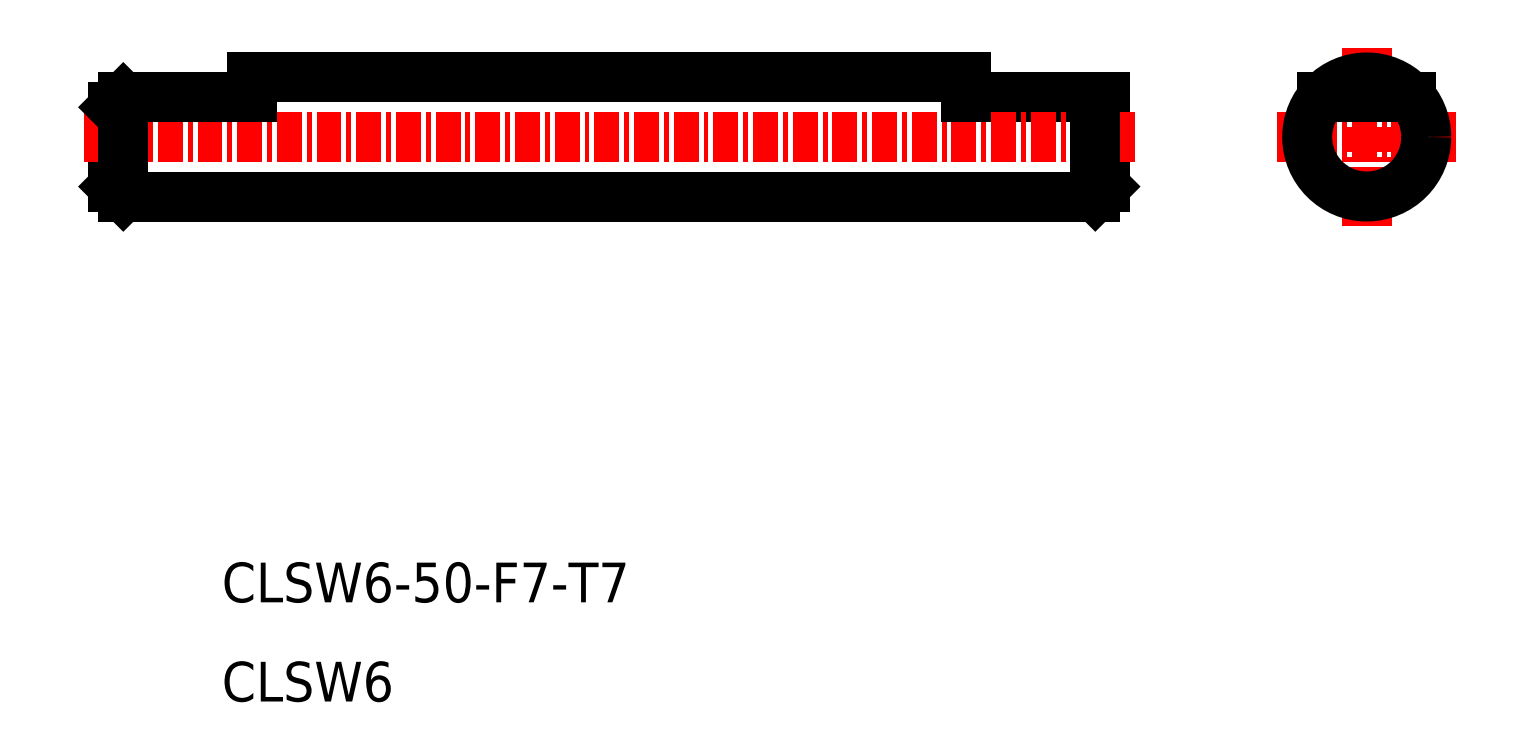
<metadata>
{"format":"dxf","ext":"dxf","renderer":"ezdxf+matplotlib","layout":"modelspace","background":"white","min_lineweight":24,"dpi":150}
</metadata>
<code>
0
SECTION
2
ENTITIES
0
POINT
8
0
10
-1.984e+04
20
3.06e+04
30
0
0
LINE
8
0
10
-1.98e+04
20
3.084e+04
30
0
11
-1.985e+04
21
3.084e+04
31
0
0
LINE
8
0
10
-1.981e+04
20
3.084e+04
30
0
11
-1.984e+04
21
3.084e+04
31
0
0
LINE
8
0
10
-1.985e+04
20
3.084e+04
30
0
11
-1.985e+04
21
3.084e+04
31
0
0
LINE
8
0
10
-1.98e+04
20
3.084e+04
30
0
11
-1.98e+04
21
3.084e+04
31
0
0
LINE
8
0
10
-1.98e+04
20
3.084e+04
30
0
11
-1.981e+04
21
3.084e+04
31
0
0
LINE
8
CENTER
10
-1.98e+04
20
3.084e+04
30
0
11
-1.985e+04
21
3.084e+04
31
0
0
LINE
8
0
10
-1.984e+04
20
3.084e+04
30
0
11
-1.984e+04
21
3.084e+04
31
0
0
LINE
8
0
10
-1.981e+04
20
3.084e+04
30
0
11
-1.981e+04
21
3.084e+04
31
0
0
LINE
8
0
10
-1.984e+04
20
3.084e+04
30
0
11
-1.985e+04
21
3.084e+04
31
0
0
LINE
8
0
10
-1.98e+04
20
3.084e+04
30
0
11
-1.98e+04
21
3.084e+04
31
0
0
LINE
8
0
10
-1.985e+04
20
3.084e+04
30
0
11
-1.985e+04
21
3.084e+04
31
0
0
LINE
8
0
10
-1.985e+04
20
3.084e+04
30
0
11
-1.985e+04
21
3.084e+04
31
0
0
LINE
8
0
10
-1.985e+04
20
3.084e+04
30
0
11
-1.985e+04
21
3.084e+04
31
0
0
LINE
8
0
10
-1.98e+04
20
3.084e+04
30
0
11
-1.98e+04
21
3.084e+04
31
0
0
LINE
8
CENTER
10
-1.979e+04
20
3.084e+04
30
0
11
-1.979e+04
21
3.083e+04
31
0
0
LINE
8
CENTER
10
-1.978e+04
20
3.084e+04
30
0
11
-1.979e+04
21
3.084e+04
31
0
0
CIRCLE
8
0
10
-1.979e+04
20
3.084e+04
30
0
40
3
0
LINE
8
0
10
-1.978e+04
20
3.084e+04
30
0
11
-1.979e+04
21
3.084e+04
31
0
0
TEXT
8
0
10
-1.984e+04
20
3.081e+04
30
0
40
2
1
CLSW6-50-F7-T7
7
MISUMI
0
TEXT
8
0
10
-1.984e+04
20
3.081e+04
30
0
40
2
1
CLSW6
7
MISUMI
0
ENDSEC
0
EOF

</code>
